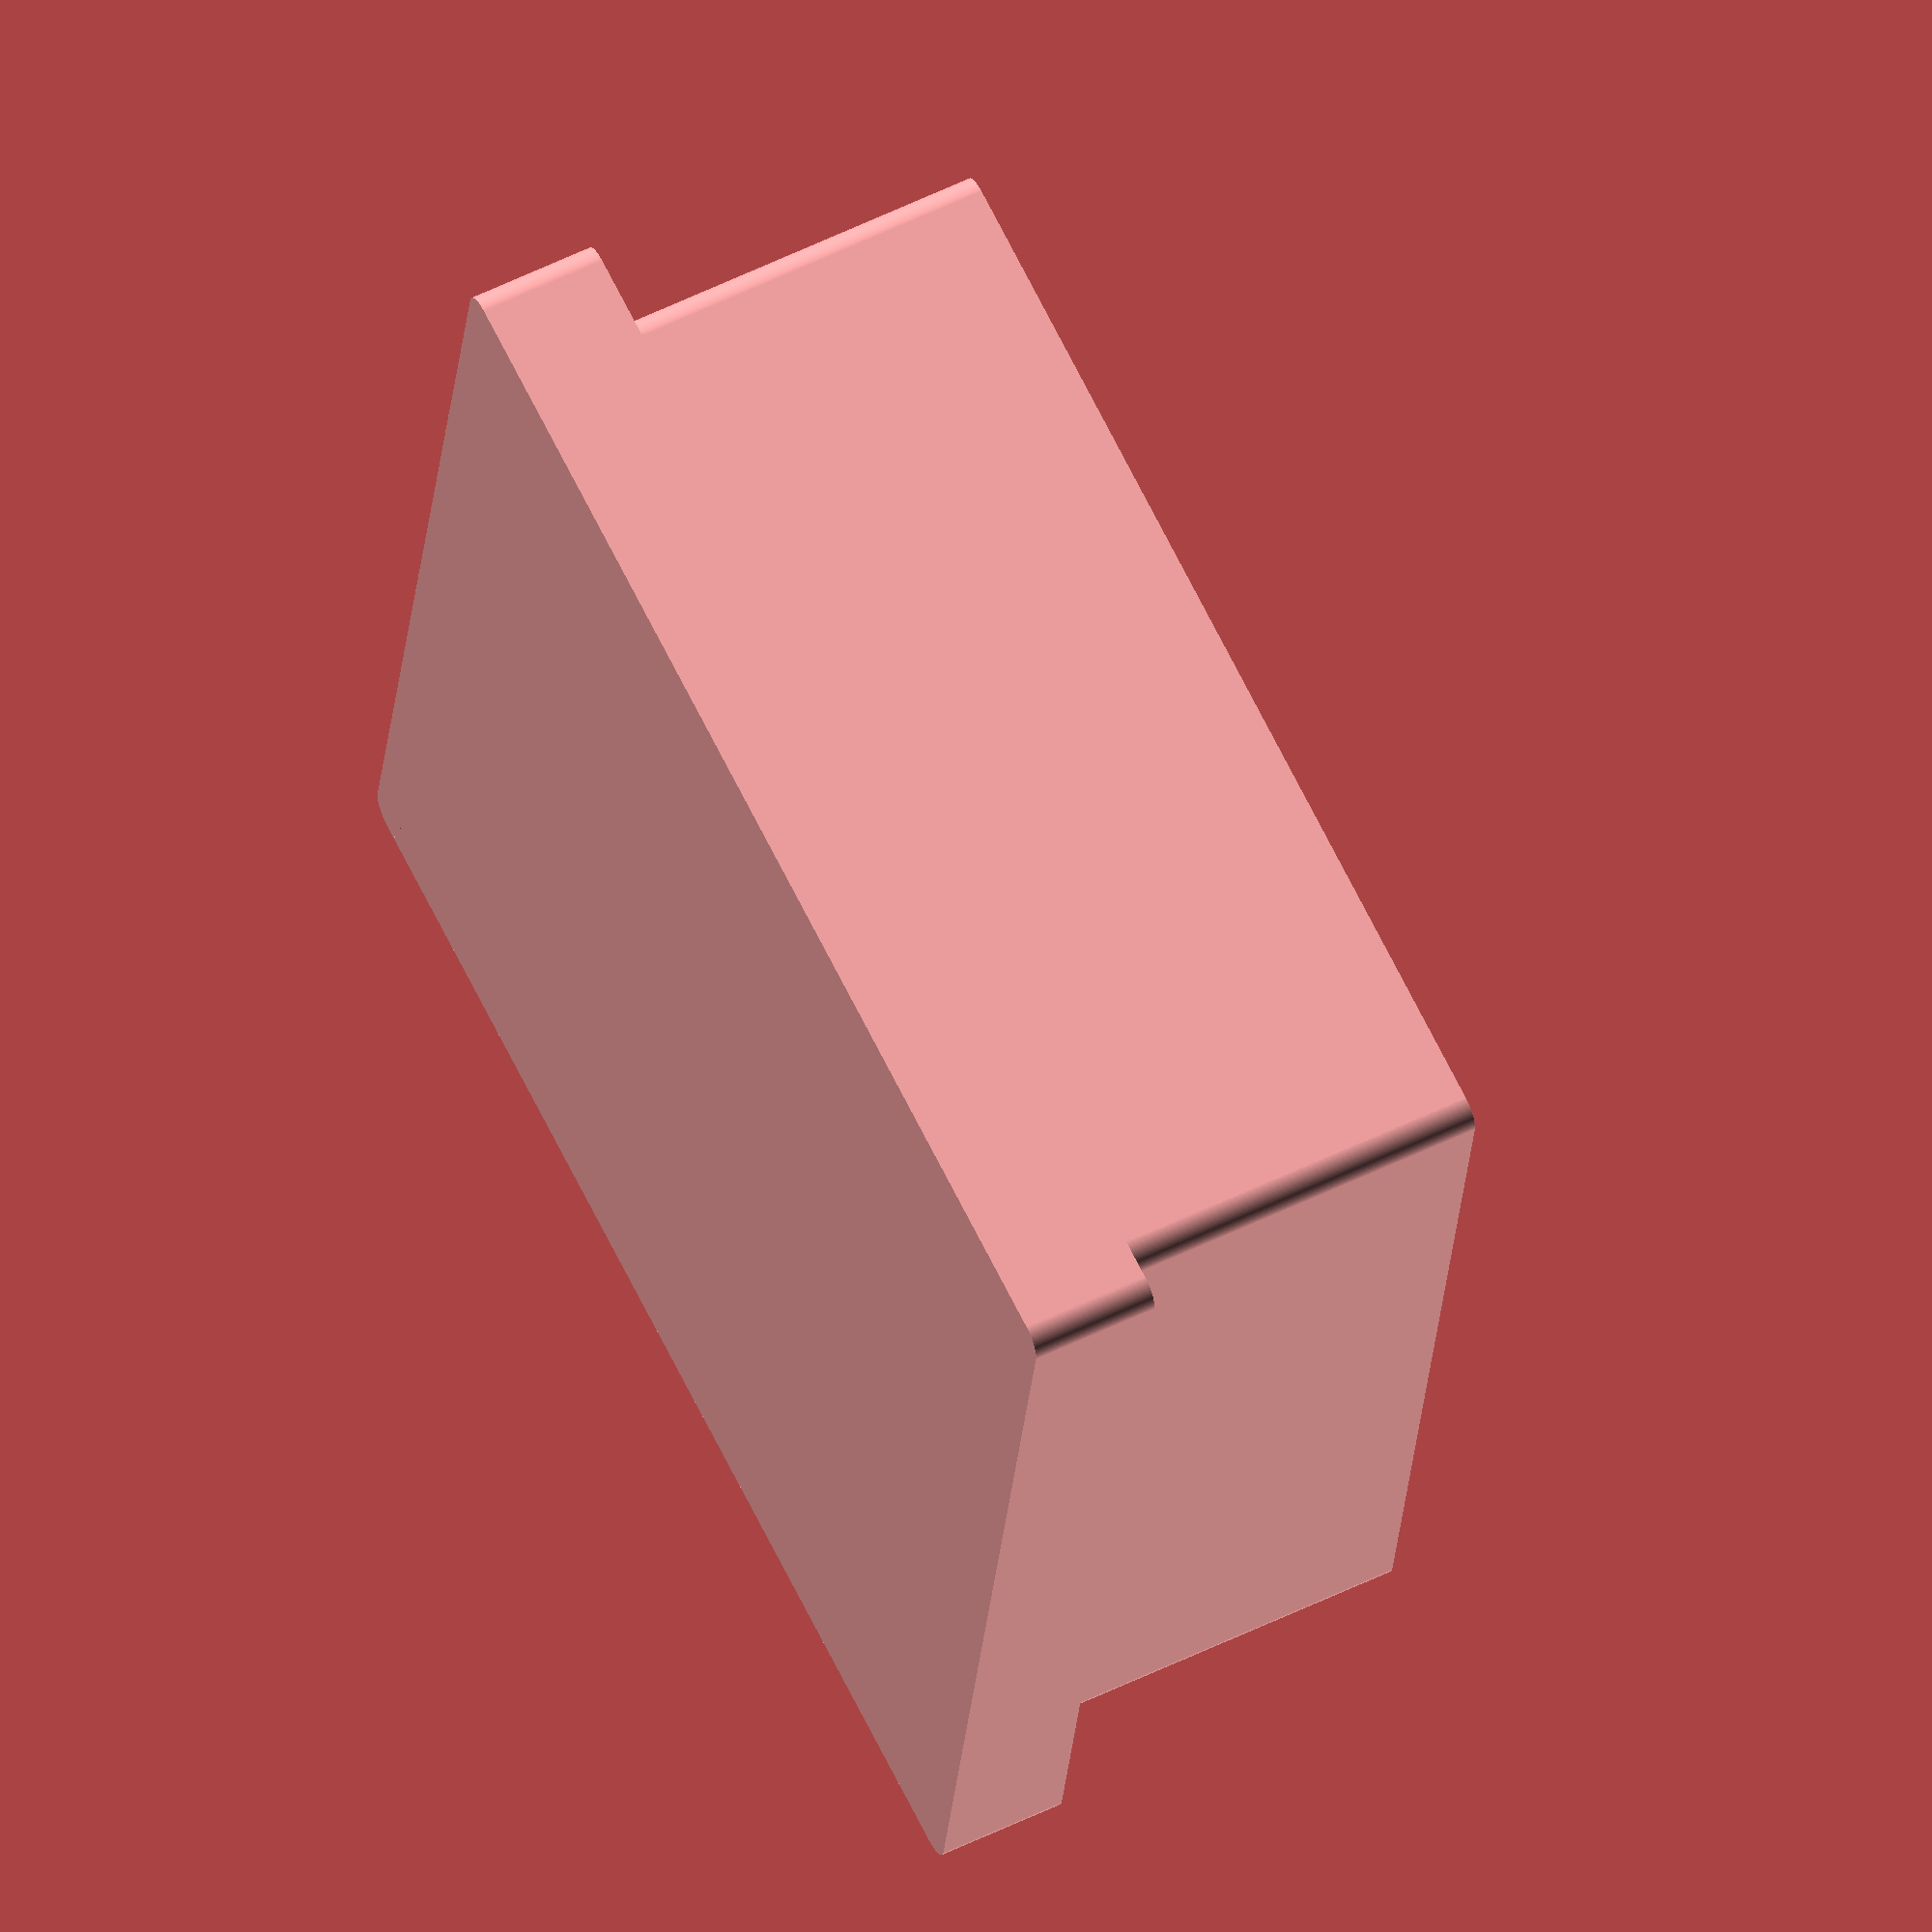
<openscad>
h=15;
translate([-5,5,20]) rotate([0,180,0]) voet(h);

module voet(h){
difference(){
union(){
translate([0,0,0]) roundedCube([43,43,h],r=1);
translate([-5/2,-5/2,h]) roundedCube([48,48,5],r=1);
//translate([(-7/2)+(35/3),(-7/2)+(35/3),h+5]) #text("PAR");
}
translate([5/2,5/2,-2]) roundedCube([38,38,h+1],r=1);
}

}

module roundedCube(dim, r=1, x=false, y=false, z=true, xcorners=[true,true,true,true], ycorners=[true,true,true,true], zcorners=[true,true,true,true], $fn=128)
{
	difference()
	{
		cube(dim);

		if(z)
		{
			translate([0, 0, -0.1])
			{
				if(zcorners[0])
					translate([0, dim[1]-r]) { rotateAround([0, 0, 90], [r/2, r/2, 0]) { meniscus(h=dim[2], r=r, fn=$fn); } }
				if(zcorners[1])
					translate([dim[0]-r, dim[1]-r]) { meniscus(h=dim[2], r=r, fn=$fn); }
				if(zcorners[2])
					translate([dim[0]-r, 0]) { rotateAround([0, 0, -90], [r/2, r/2, 0]) { meniscus(h=dim[2], r=r, fn=$fn); } }
				if(zcorners[3])
					rotateAround([0, 0, -180], [r/2, r/2, 0]) { meniscus(h=dim[2], r=r, fn=$fn); }
			}
		}

		if(y)
		{
			translate([0, -0.1, 0])
			{
				if(ycorners[0])
					translate([0, 0, dim[2]-r]) { rotateAround([0, 180, 0], [r/2, 0, r/2]) { rotateAround([-90, 0, 0], [0, r/2, r/2]) { meniscus(h=dim[1], r=r); } } }
				if(ycorners[1])
					translate([dim[0]-r, 0, dim[2]-r]) { rotateAround([0, -90, 0], [r/2, 0, r/2]) { rotateAround([-90, 0, 0], [0, r/2, r/2]) { meniscus(h=dim[1], r=r); } } }
				if(ycorners[2])
					translate([dim[0]-r, 0]) { rotateAround([-90, 0, 0], [0, r/2, r/2]) { meniscus(h=dim[1], r=r); } }
				if(ycorners[3])
					rotateAround([0, 90, 0], [r/2, 0, r/2]) { rotateAround([-90, 0, 0], [0, r/2, r/2]) { meniscus(h=dim[1], r=r); } }
			}
		}

		if(x)
		{
			translate([-0.1, 0, 0])
			{
				if(xcorners[0])
					translate([0, dim[1]-r]) { rotateAround([0, 90, 0], [r/2, 0, r/2]) { meniscus(h=dim[1], r=r); } }
				if(xcorners[1])
					translate([0, dim[1]-r, dim[2]-r]) { rotateAround([90, 0, 0], [0, r/2, r/2]) { rotateAround([0, 90, 0], [r/2, 0, r/2]) { meniscus(h=dim[1], r=r); } } }
				if(xcorners[2])
					translate([0, 0, dim[2]-r]) { rotateAround([180, 0, 0], [0, r/2, r/2]) { rotateAround([0, 90, 0], [r/2, 0, r/2]) { meniscus(h=dim[1], r=r); } } }
				if(xcorners[3])
					rotateAround([-90, 0, 0], [0, r/2, r/2]) { rotateAround([0, 90, 0], [r/2, 0, r/2]) { meniscus(h=dim[1], r=r); } }
			}
		}
	}
}

module meniscus(h, r, fn=128)
{
	$fn=fn;

	difference()
	{
		cube([r+0.2, r+0.2, h+0.2]);
		translate([0, 0, -0.1]) { cylinder(h=h+0.4, r=r); }
	}
}

module rotateAround(a, v) { translate(v) { rotate(a) { translate(-v) { children(); } } } }

</openscad>
<views>
elev=302.6 azim=350.3 roll=243.2 proj=o view=wireframe
</views>
